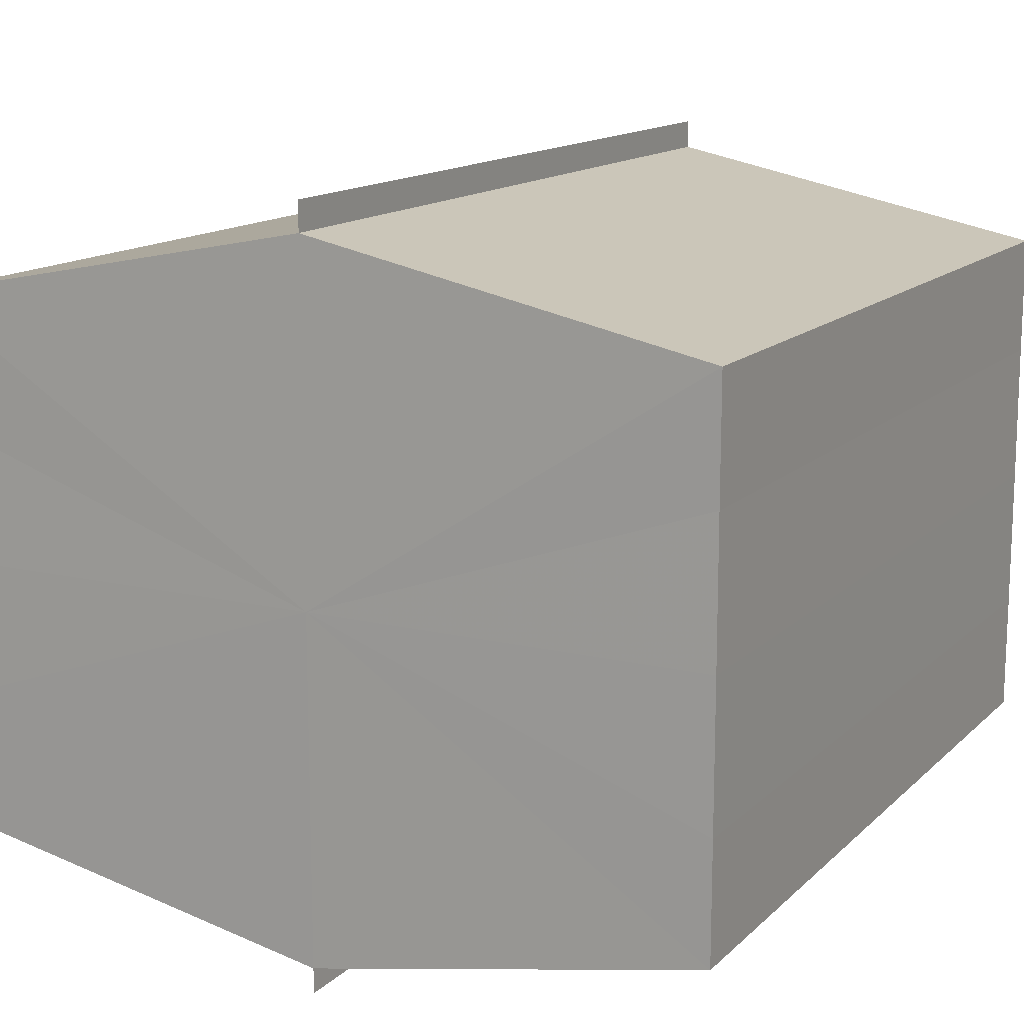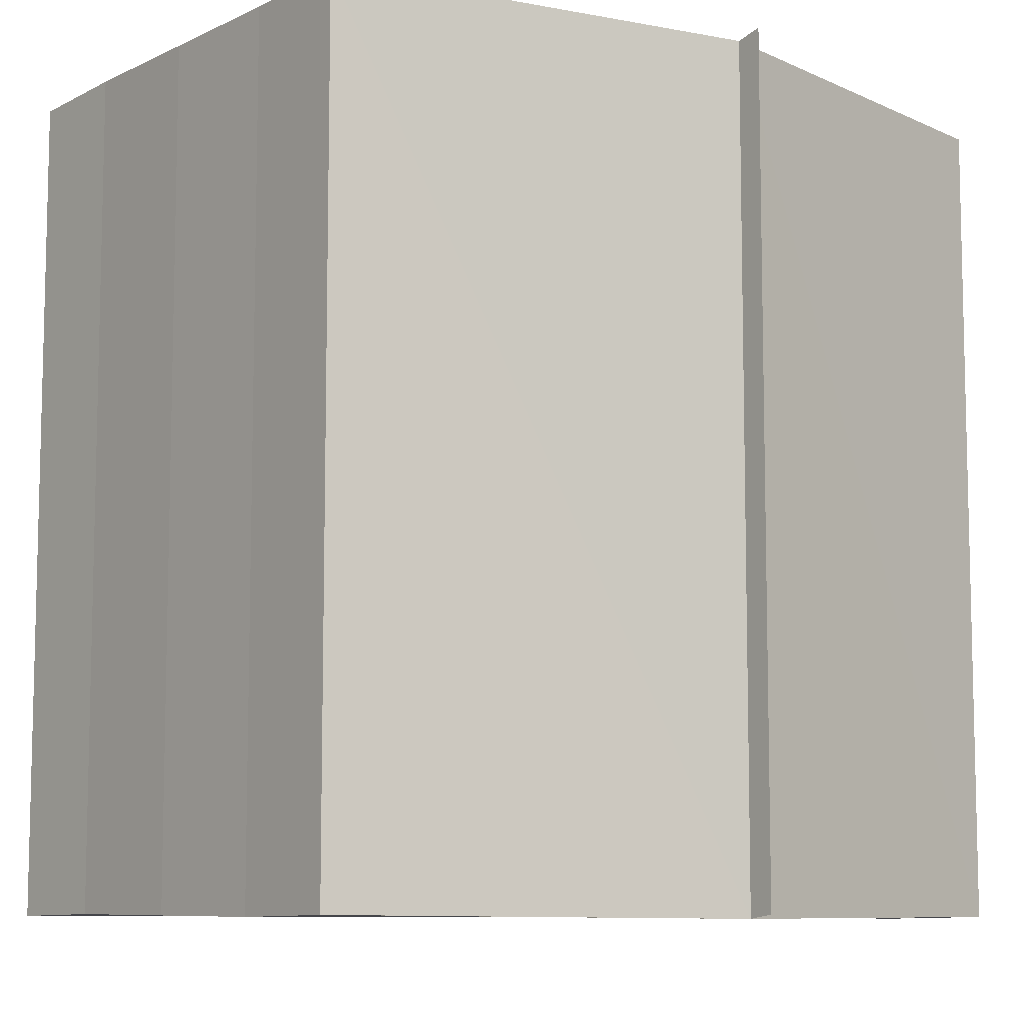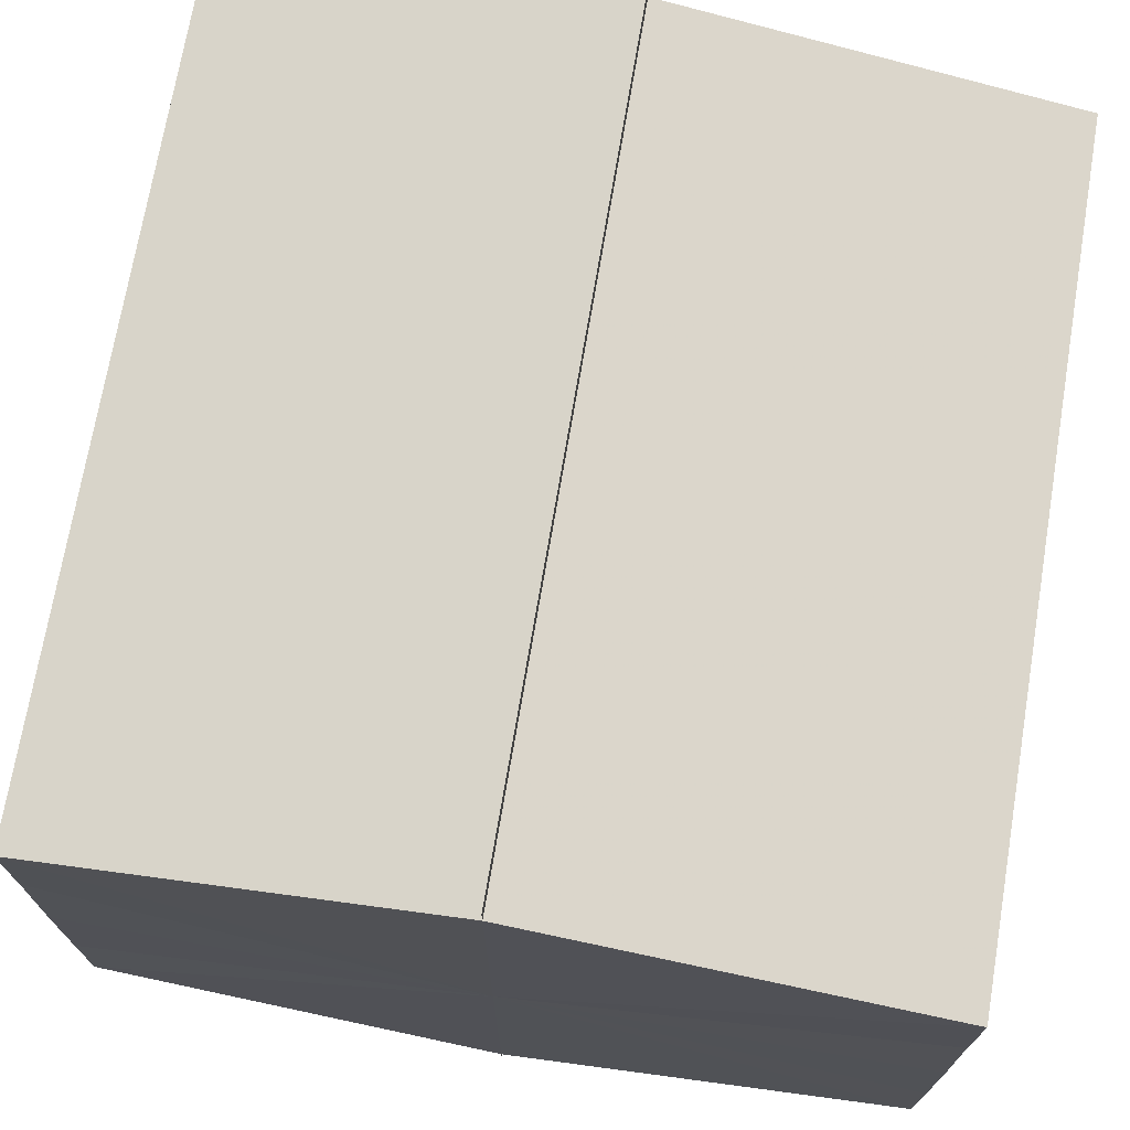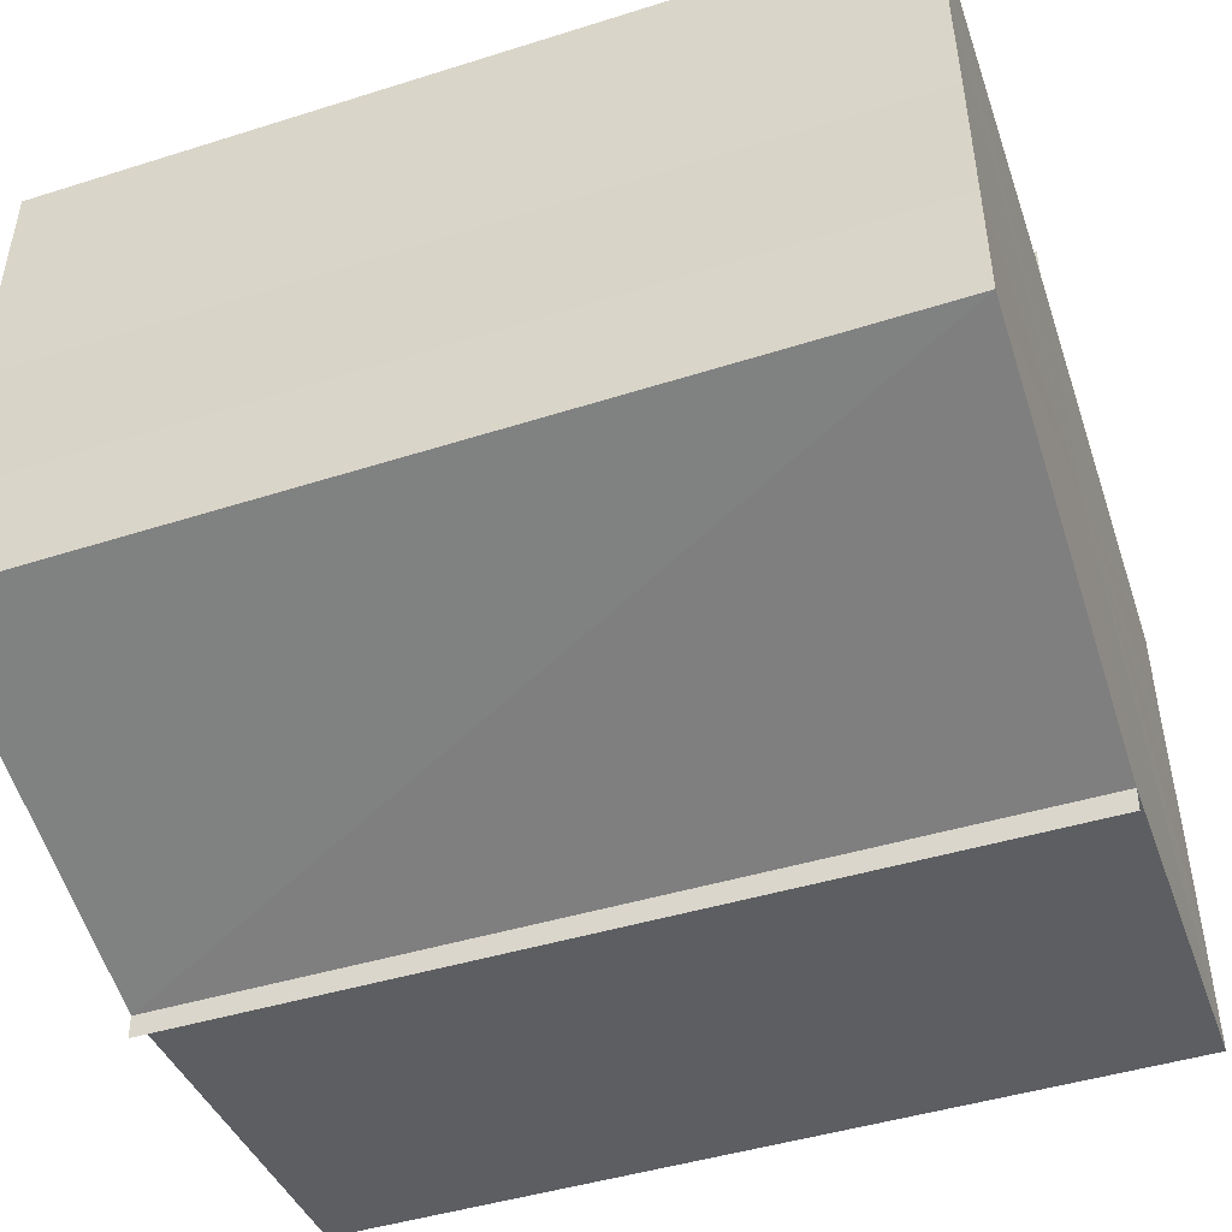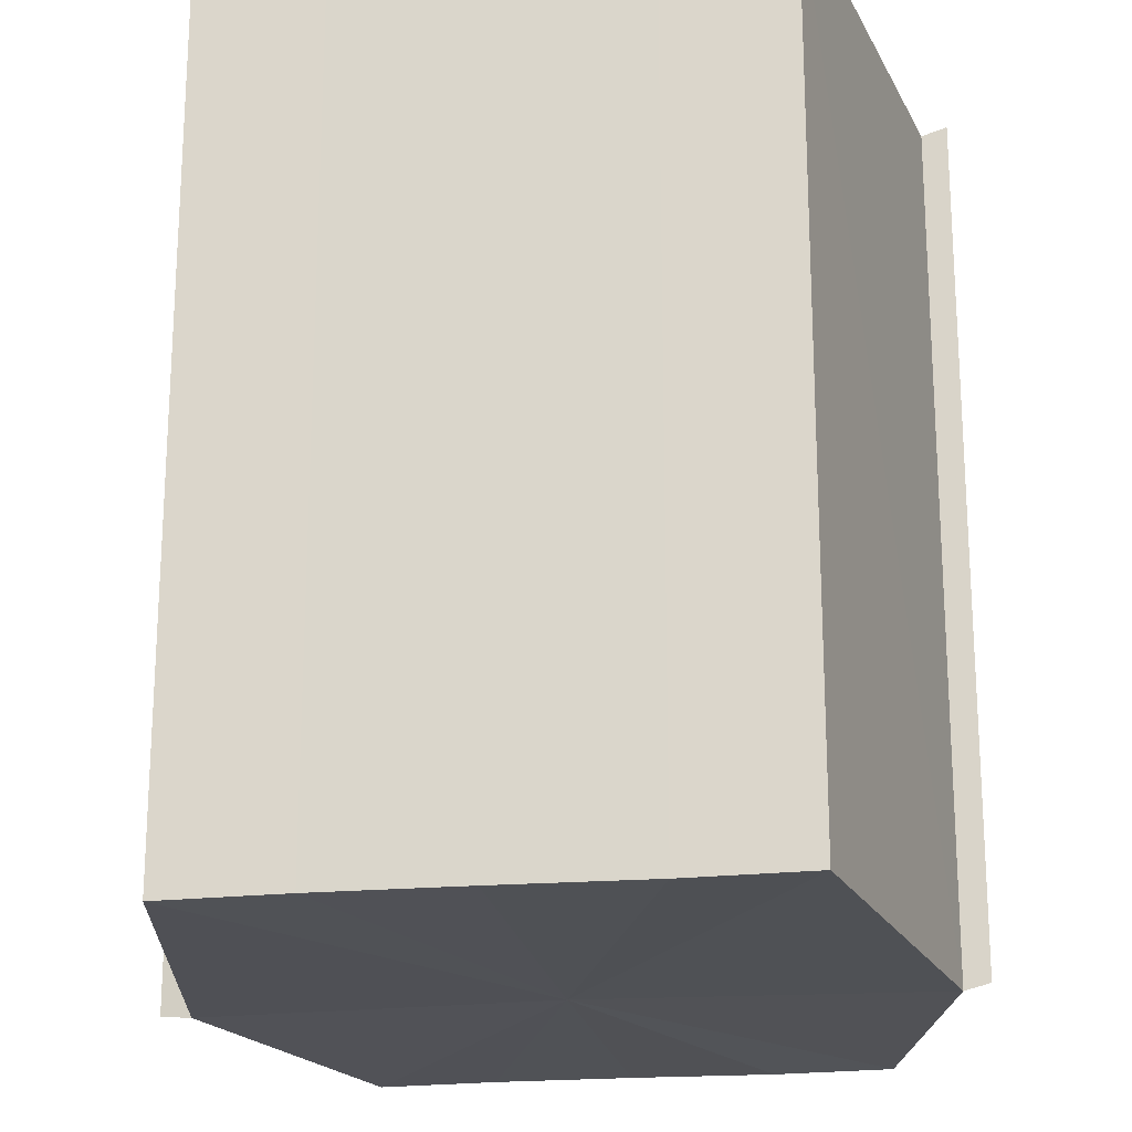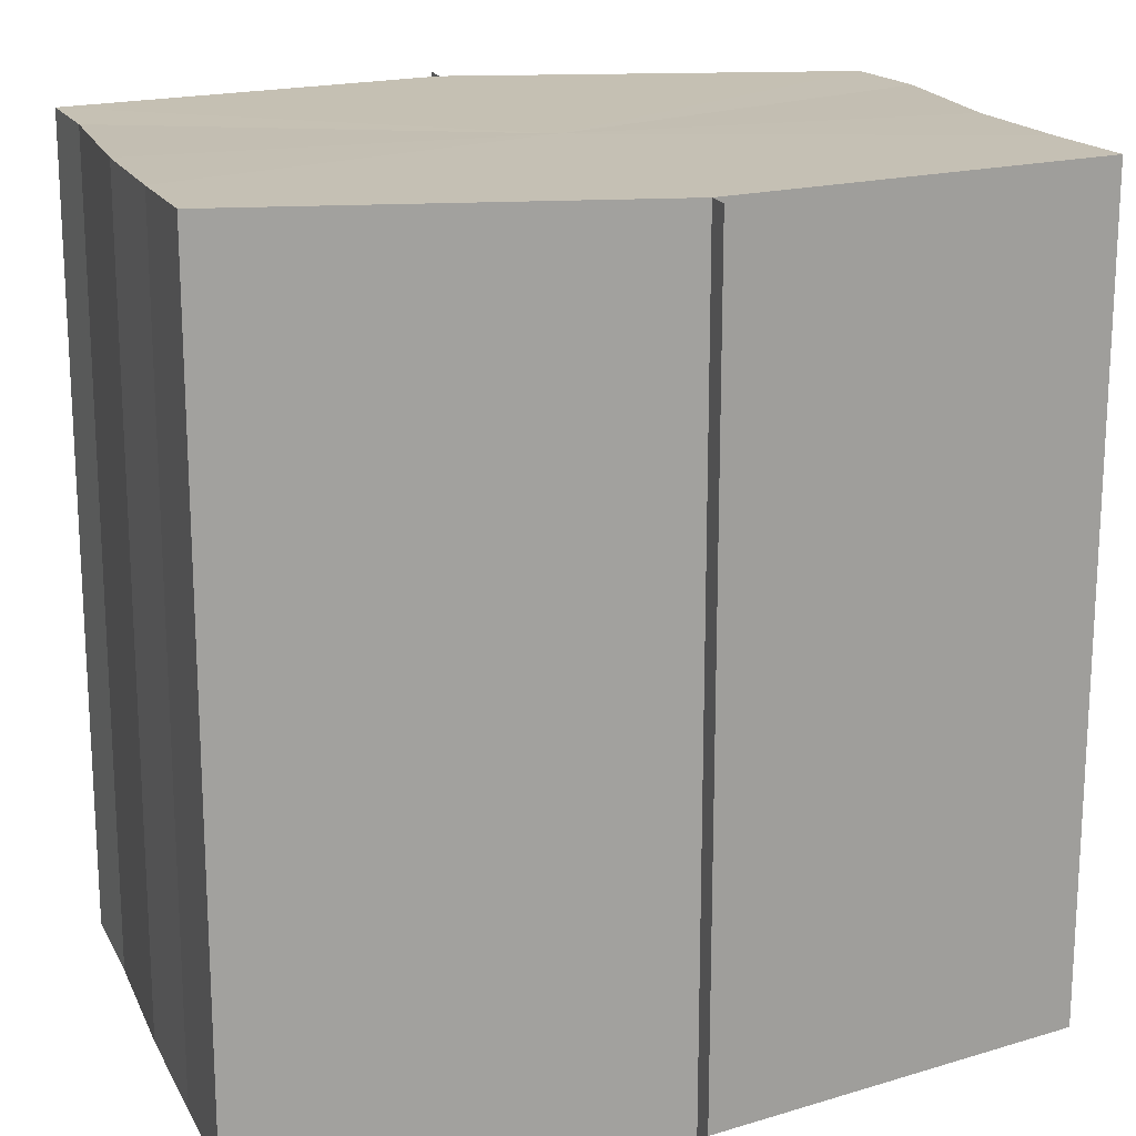
<metadata>
{"format":"obj","ext":"obj","renderer":"f3d","projection":"perspective","resolution":1024,"background":"white","views":[{"elev":14.0,"azim":-152.1,"up":"+Z"},{"elev":-8.7,"azim":-38.2,"up":"+Y"},{"elev":71.7,"azim":-170.1,"up":"+Z"},{"elev":-49.4,"azim":108.6,"up":"+Z"},{"elev":-20.8,"azim":99.4,"up":"+Y"},{"elev":18.2,"azim":-20.1,"up":"+Y"}]}
</metadata>
<code>
o 10411
v 2229 1866 10.9
v 2229 1866 10.9
v 2229 1866 10.9
v 2229 1866 10.89
v 2229 1866 10.9
v 2229 1866 10.9
v 2229 1866 10.9
v 2229 1866 10.89
v 2229 1866 10.89
v 2229 1866 10.91
v 2229 1866 10.91
v 2229 1866 10.89
v 2229 1866 10.89
v 2229 1866 10.91
v 2229 1866 10.91
v 2229 1866 10.91
v 2229 1866 10.91
v 2229 1866 10.91
v 2229 1866 10.91
v 2229 1866 10.91
v 2229 1866 10.9
v 2229 1866 10.9
v 2229 1866 10.9
v 2229 1866 10.9
v 2229 1866 10.9
v 2229 1866 10.9
v 2229 1866 10.89
v 2229 1866 10.89
v 2229 1866 10.89
v 2229 1866 10.89
v 2229 1866 10.9
v 2229 1866 10.89
v 2229 1866 10.9
v 2229 1866 10.89
v 2229 1866 10.9
v 2229 1866 10.9
v 2229 1866 10.9
v 2229 1866 10.9
v 2229 1866 10.91
v 2229 1866 10.9
v 2229 1866 10.91
v 2229 1866 10.91
v 2229 1866 10.91
v 2229 1866 10.91
v 2229 1866 10.91
v 2229 1866 10.9
v 2229 1866 10.91
v 2229 1866 10.91
v 2229 1866 10.91
v 2229 1866 10.9
v 2229 1866 10.9
v 2229 1866 10.91
v 2229 1866 10.91
v 2229 1866 10.9
v 2229 1866 10.9
v 2229 1866 10.9
v 2229 1866 10.9
v 2229 1866 10.89
v 2229 1866 10.9
v 2229 1866 10.9
v 2229 1866 10.9
v 2229 1866 10.9
v 2229 1866 10.9
v 2229 1866 10.89
v 2229 1866 10.89
v 2229 1866 10.89
v 2229 1866 10.89
v 2229 1866 10.89
v 2229 1866 10.89
v 2229 1866 10.89
v 2229 1866 10.89
v 2229 1866 10.9
v 2229 1866 10.9
v 2229 1866 10.9
v 2229 1866 10.9
v 2229 1866 10.89
v 2229 1866 10.91
v 2229 1866 10.89
v 2229 1866 10.91
v 2229 1866 10.89
v 2229 1866 10.91
v 2229 1866 10.9
v 2229 1866 10.9
v 2229 1866 10.9
f 1 2 3
f 2 4 5
f 6 1 7
f 4 8 9
f 10 6 11
f 12 8 13
f 14 10 15
f 14 16 15
f 15 17 18
f 15 19 20
f 20 21 22
f 22 23 24
f 24 25 26
f 26 27 28
f 28 29 30
f 13 29 30
f 31 32 29
f 31 33 32
f 31 29 34
f 31 35 33
f 31 34 36
f 31 37 35
f 31 36 38
f 31 39 37
f 31 38 40
f 31 40 41
f 31 42 39
f 31 41 42
f 43 42 44
f 45 42 44
f 46 47 43
f 48 49 45
f 50 51 46
f 52 49 53
f 54 55 50
f 56 52 57
f 58 59 54
f 60 56 61
f 62 60 63
f 64 62 65
f 66 67 58
f 68 64 66
f 68 69 66
f 66 70 71
f 72 73 74
f 72 75 73
f 72 74 76
f 72 77 75
f 72 76 78
f 72 79 77
f 72 78 80
f 72 81 79
f 72 80 82
f 72 83 81
f 72 82 84
f 72 84 83

</code>
